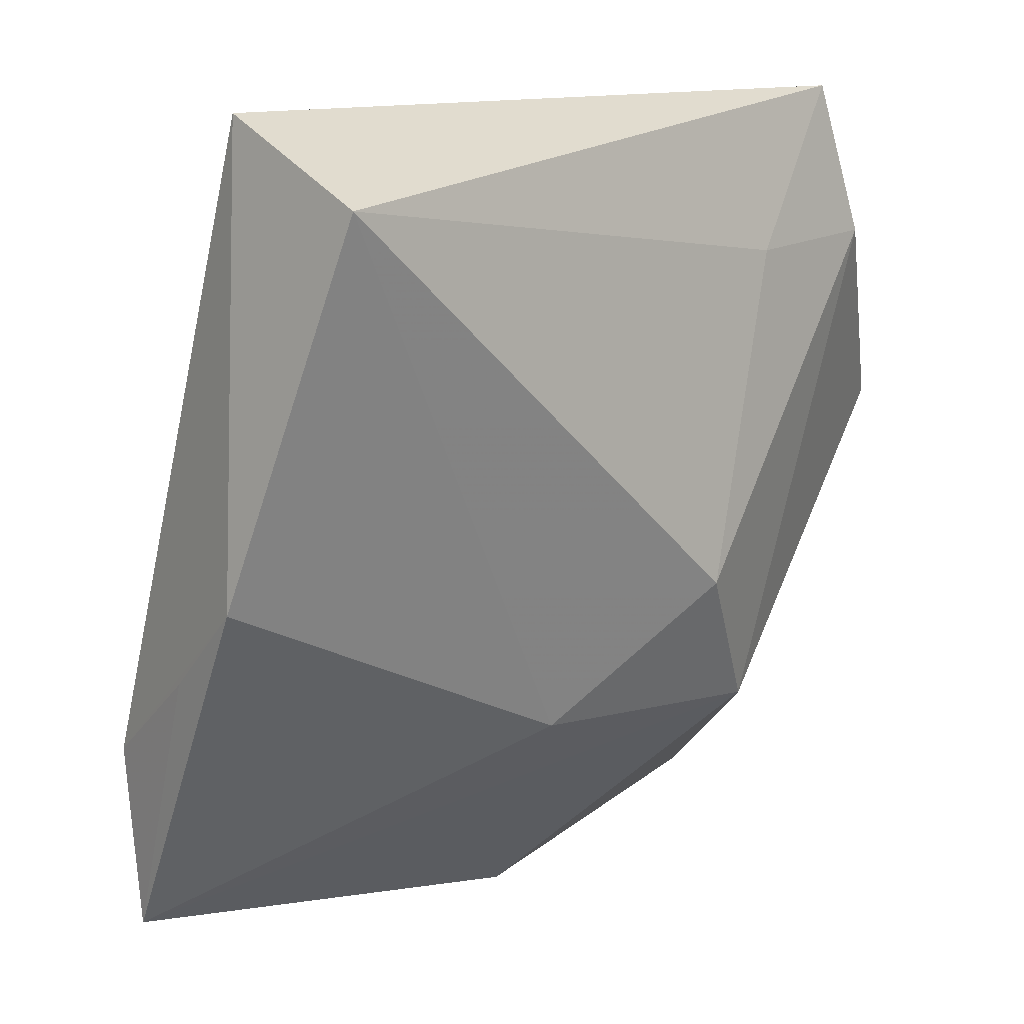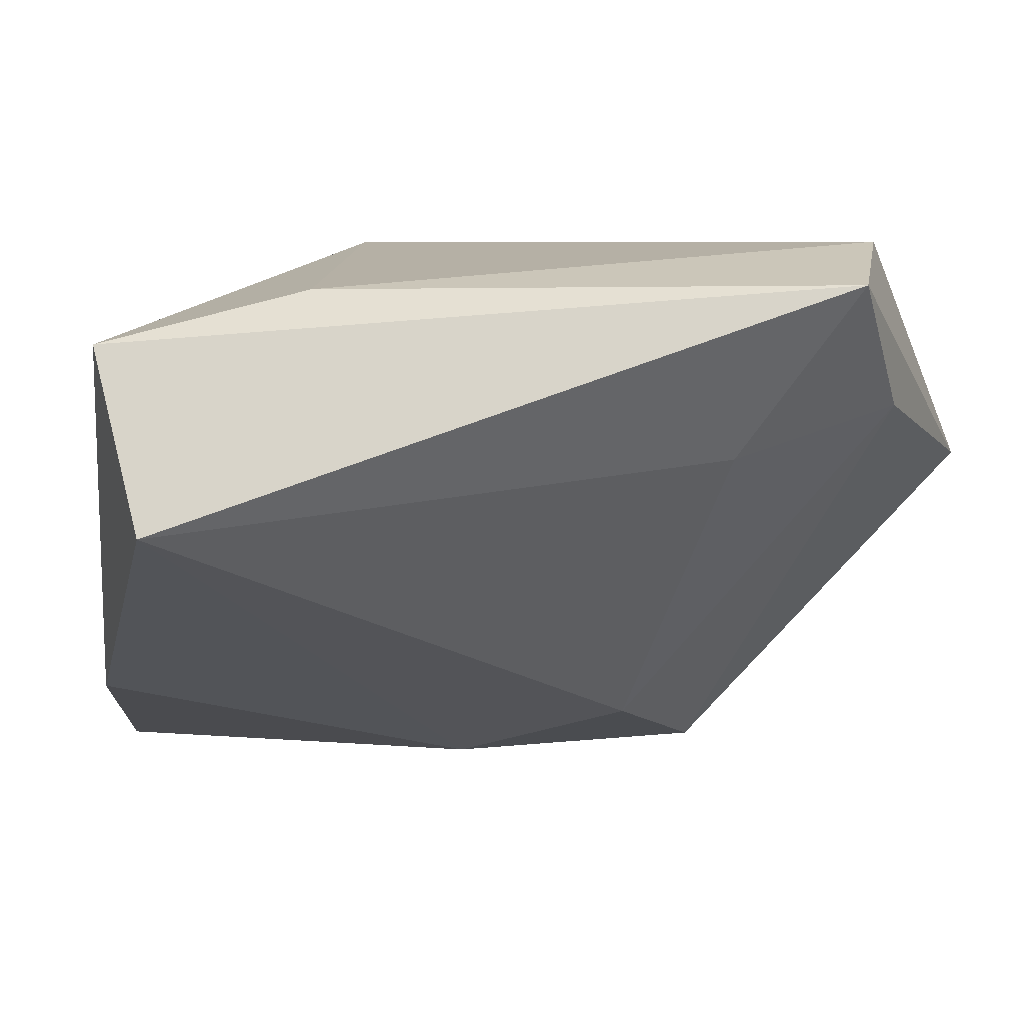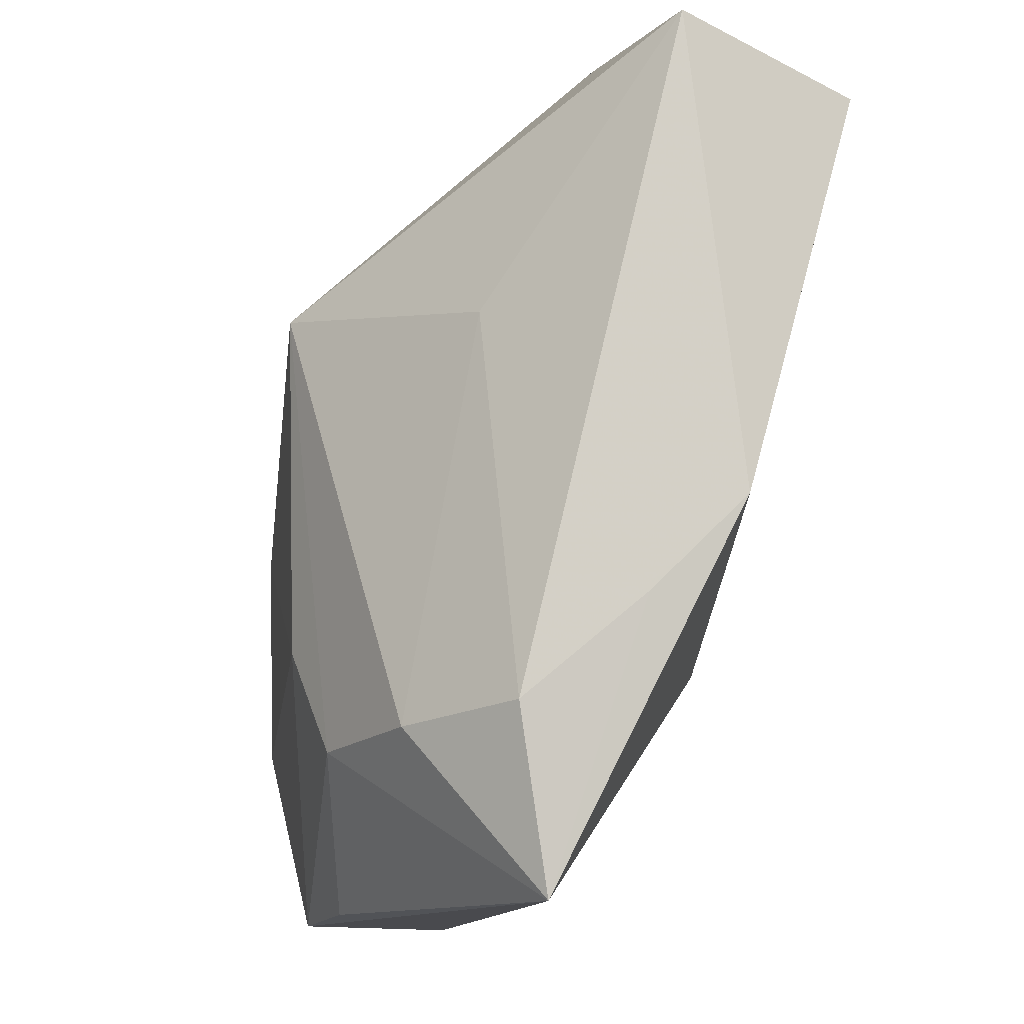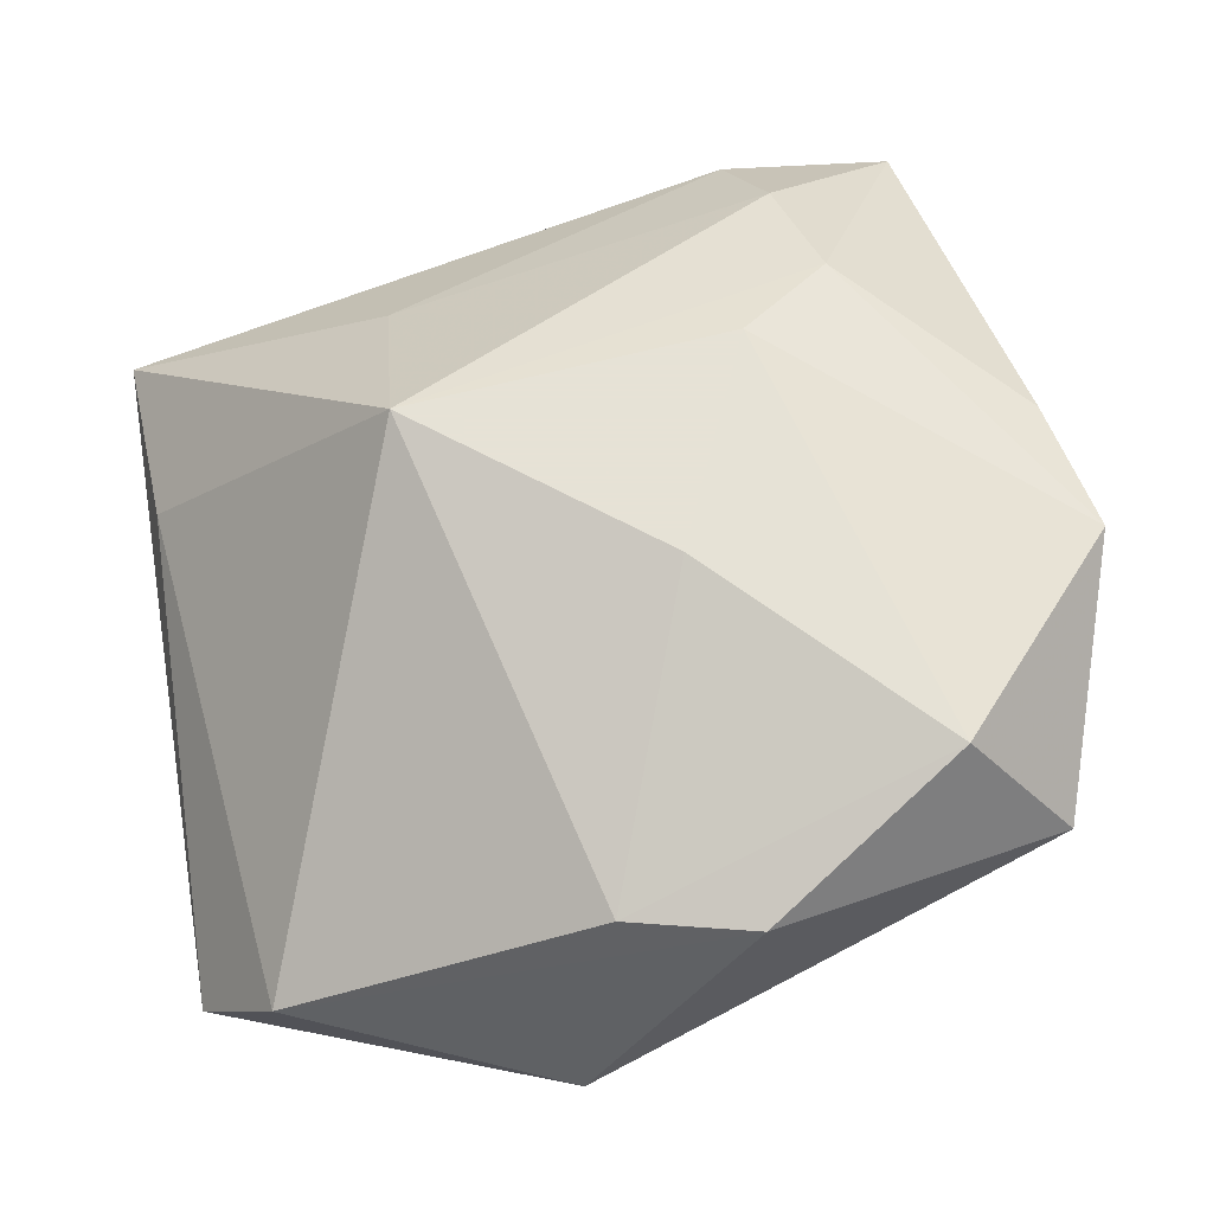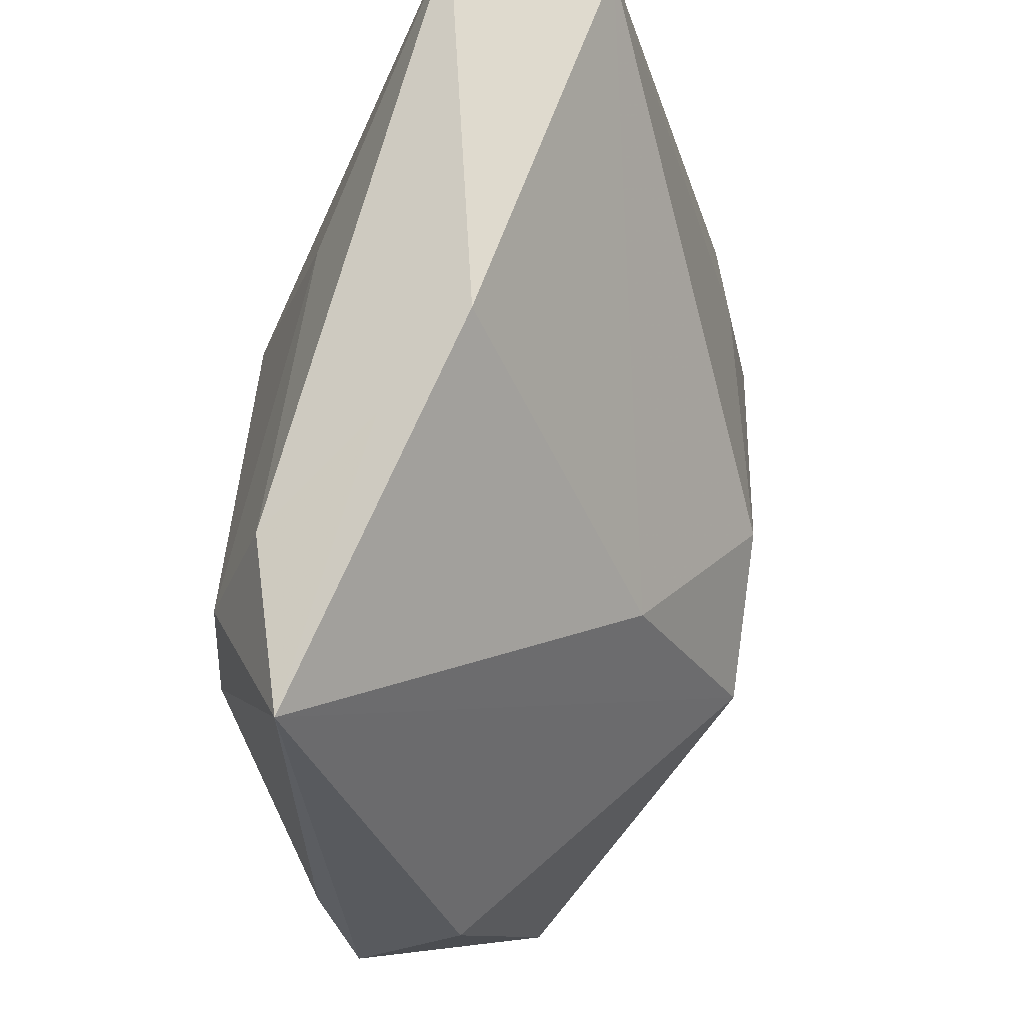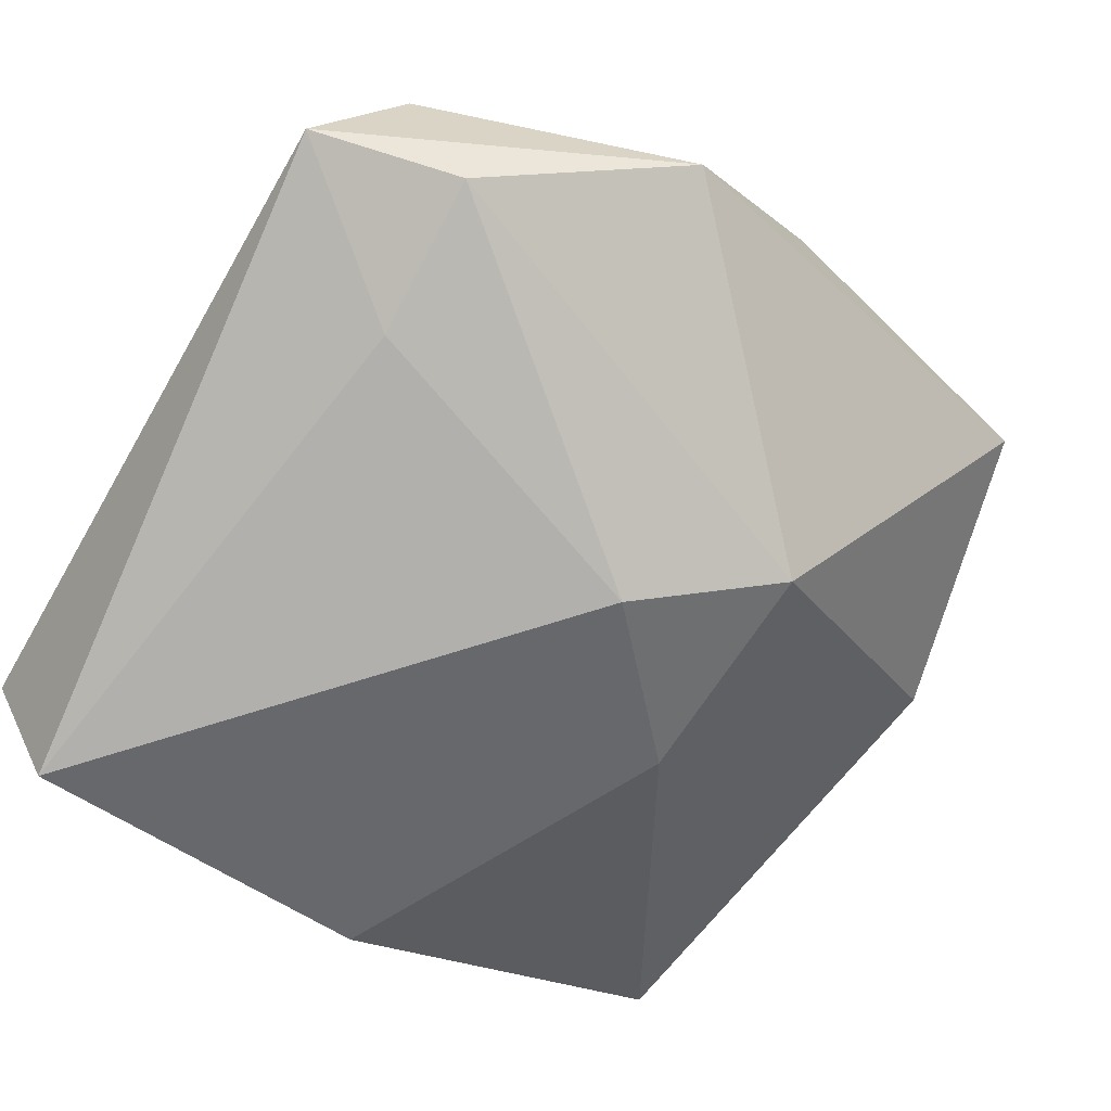
<metadata>
{"format":"obj","ext":"obj","renderer":"f3d","projection":"perspective","resolution":1024,"background":"white","views":[{"elev":13.5,"azim":140.2,"up":"+Y"},{"elev":51.7,"azim":168.1,"up":"+Y"},{"elev":-3.2,"azim":78.9,"up":"+Y"},{"elev":63.8,"azim":-99.1,"up":"+Z"},{"elev":-23.9,"azim":110.6,"up":"+Y"},{"elev":-71.4,"azim":-120.1,"up":"+Z"}]}
</metadata>
<code>
v 0.03411 -0.008731 -0.003035
v -0.007787 -0.005814 0.02
v -0.03736 0.006165 -0.006996
v 0.007163 0.01339 0.02
v -0.02819 -0.03124 0.007462
v 0.03025 0.03443 -0.006618
v 0.02322 0.01247 0.007379
v -0.02932 0.02832 -0.002634
v -0.01507 0.02171 -0.01624
v 0.03439 -0.001679 -0.0104
v 0.02577 -0.0186 0.01363
v -0.004187 -0.03688 0.005529
v -0.008787 -0.03682 0.01655
v -0.01355 -0.01594 -0.0156
v 0.002479 -0.03467 0.01521
v -0.02519 0.03443 -0.0124
v -0.03384 -0.007362 0.01177
v 0.01588 -0.02087 0.01789
v 0.009858 -0.01329 0.02
v -0.006541 -0.004286 -0.01977
v 0.02937 0.02846 -0.01994
v -0.02468 -0.02304 0.01817
v -0.03106 0.002841 0.0107
v 0.005844 -0.01531 -0.01371
v 0.01419 0.0333 -0.003421
v 0.03369 -0.03065 0.004305
v 0.03364 -0.01643 0.006409
v -0.02824 0.02215 -0.01387
f 4 6 25
f 25 6 16
f 7 6 4
f 4 11 7
f 14 26 12
f 12 26 13
f 14 20 24
f 24 26 14
f 10 26 24
f 13 26 15
f 10 6 27
f 11 26 27
f 6 7 27
f 27 7 11
f 4 25 8
f 8 25 16
f 13 19 22
f 3 8 16
f 17 8 3
f 16 6 21
f 21 6 10
f 10 24 21
f 21 24 20
f 18 11 4
f 4 19 18
f 18 26 11
f 18 15 26
f 18 19 13
f 13 15 18
f 1 26 10
f 10 27 1
f 1 27 26
f 4 8 23
f 23 8 17
f 17 22 23
f 28 20 14
f 14 3 28
f 28 3 16
f 4 23 2
f 2 23 22
f 2 19 4
f 2 22 19
f 5 3 14
f 14 12 5
f 17 3 5
f 5 12 13
f 5 22 17
f 13 22 5
f 9 21 20
f 20 28 9
f 16 21 9
f 9 28 16

</code>
